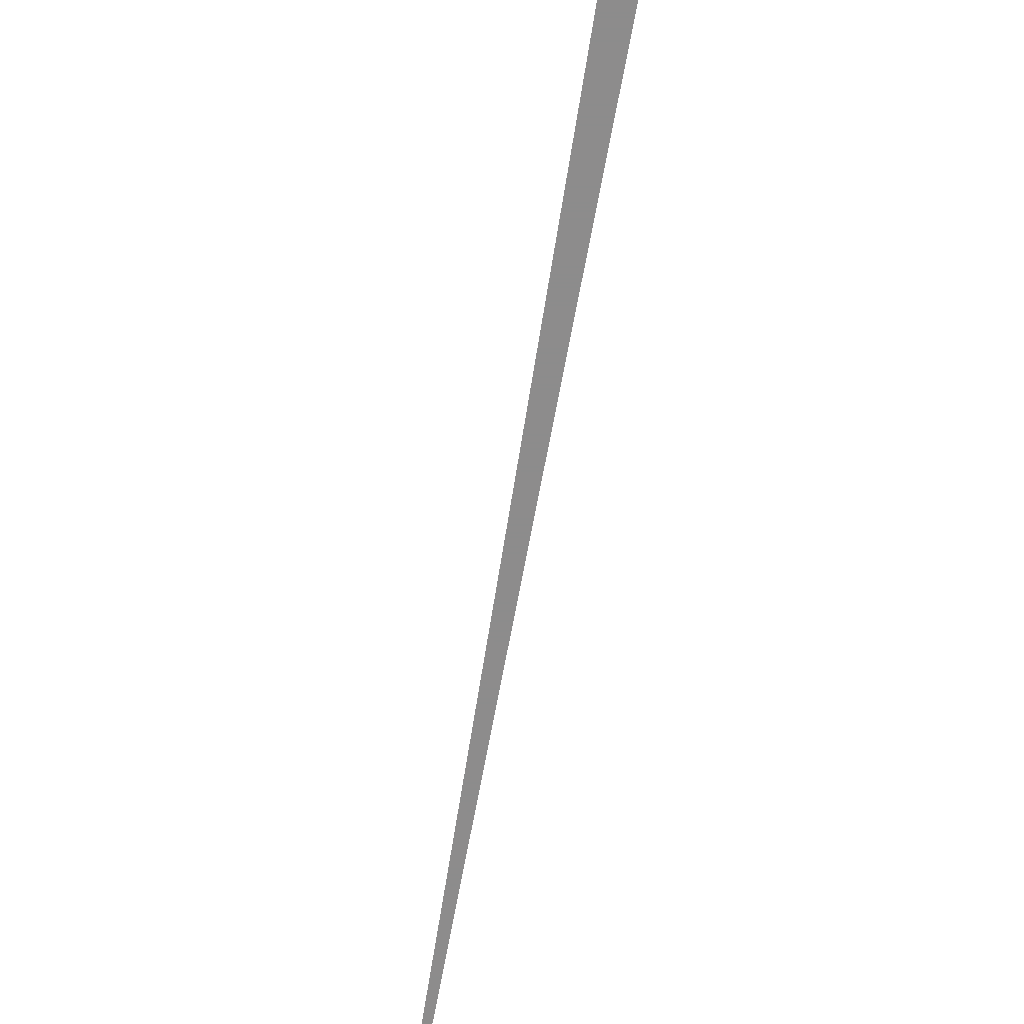
<metadata>
{"format":"obj","ext":"obj","renderer":"f3d","projection":"perspective","resolution":1024,"background":"white","views":[{"elev":-64.3,"azim":152.1,"up":"+Z"}]}
</metadata>
<code>
v  -1174  -3527  0
v  529  1788  0
v  653.2  1747  0
f 1 2 3

</code>
